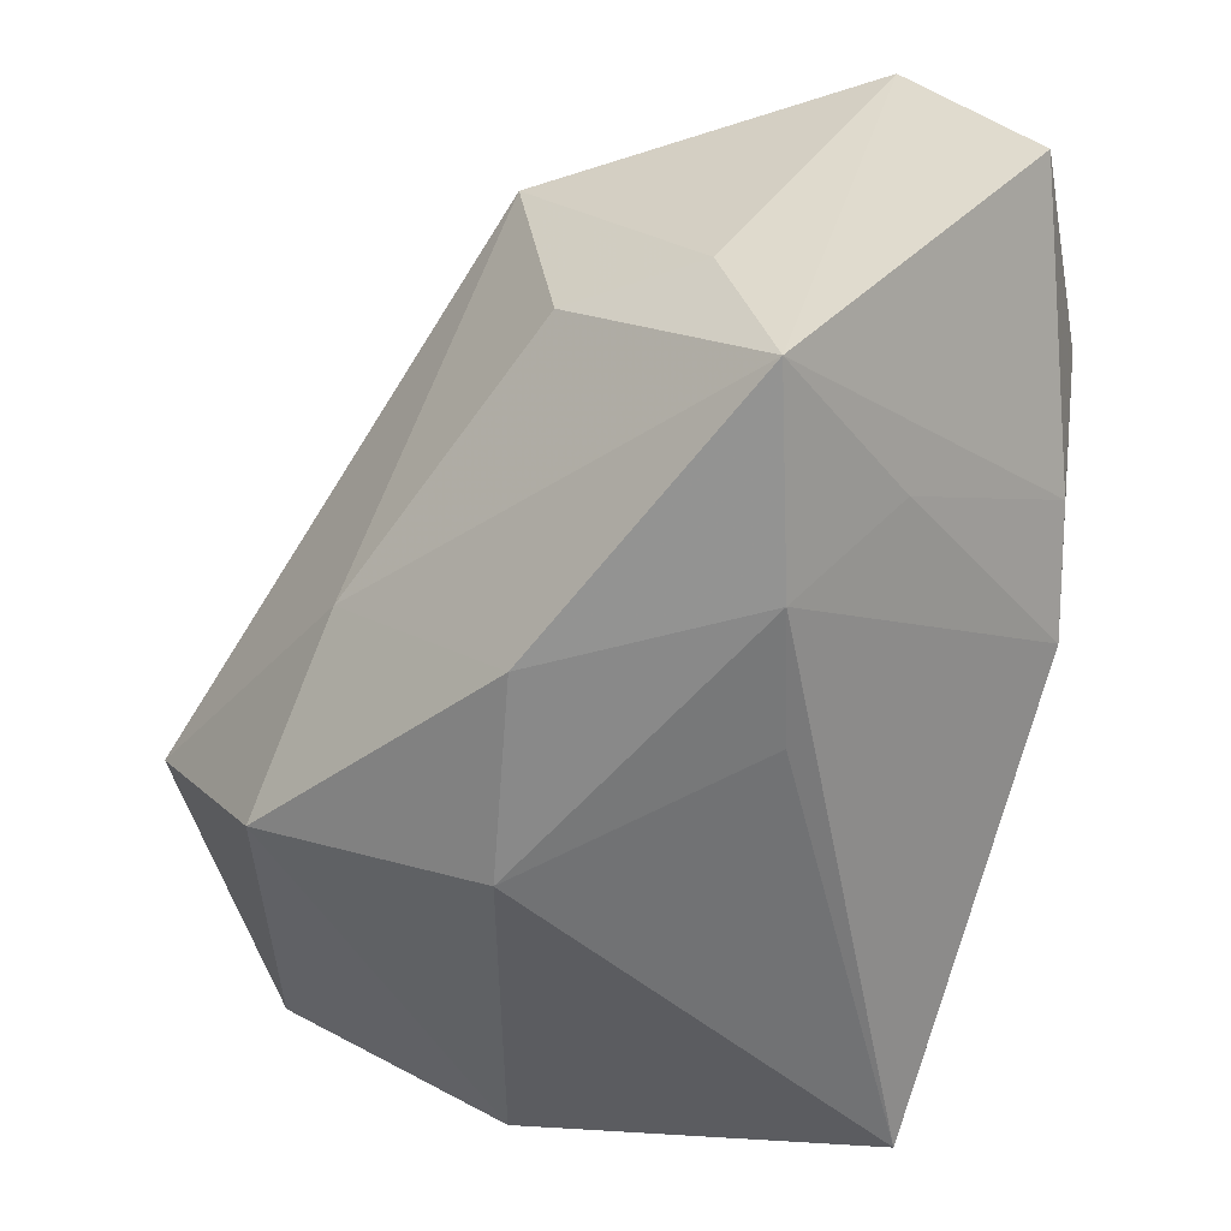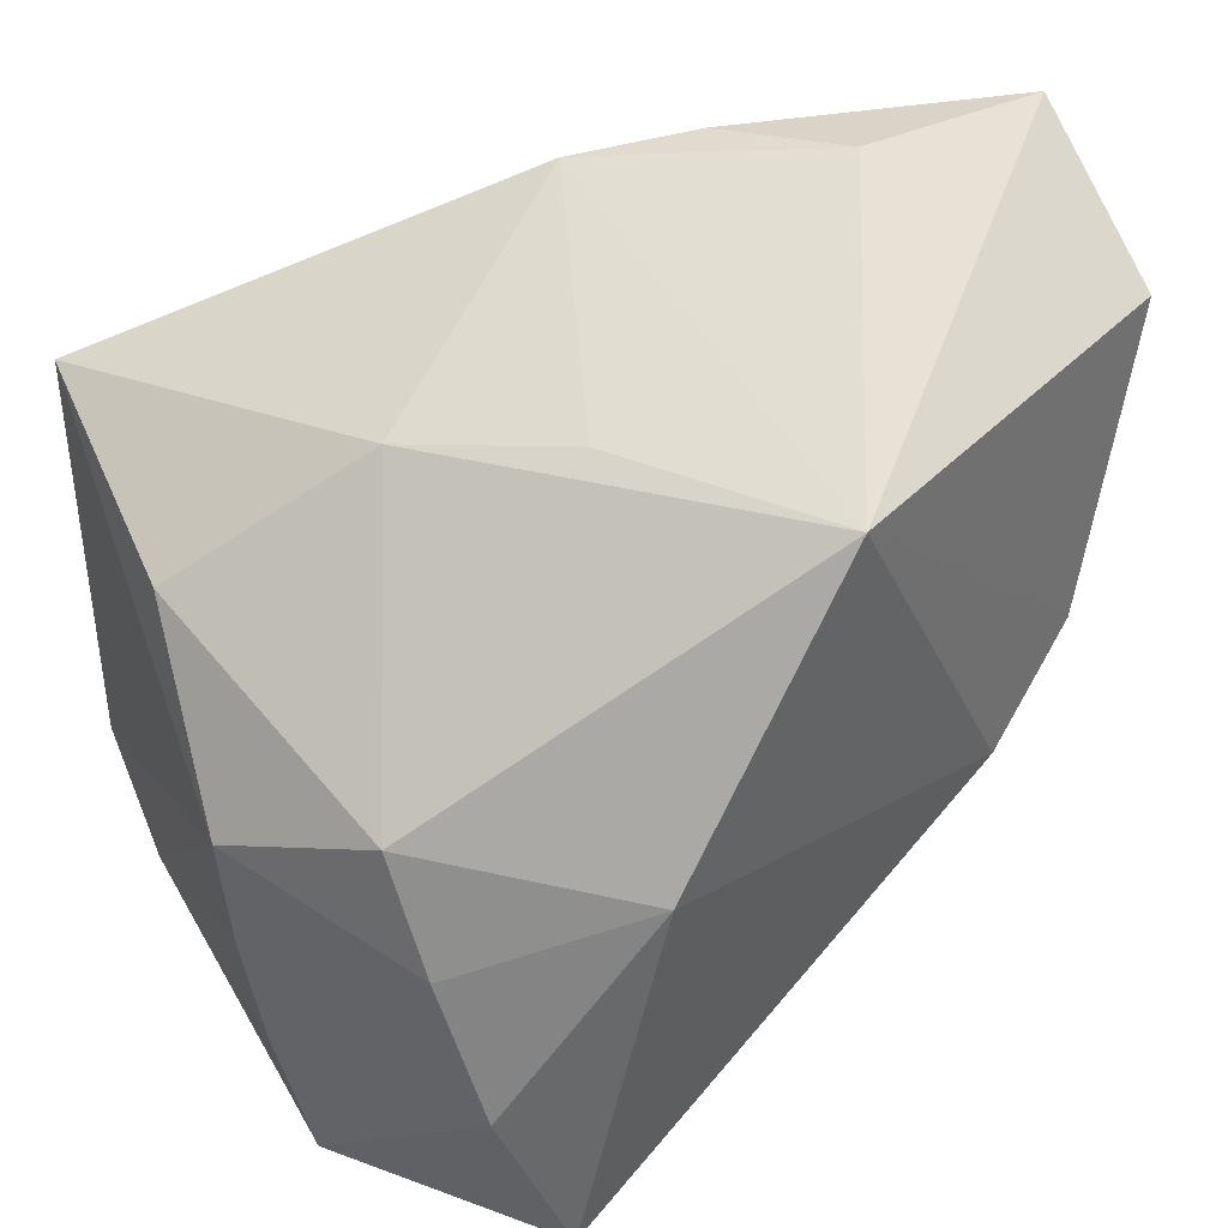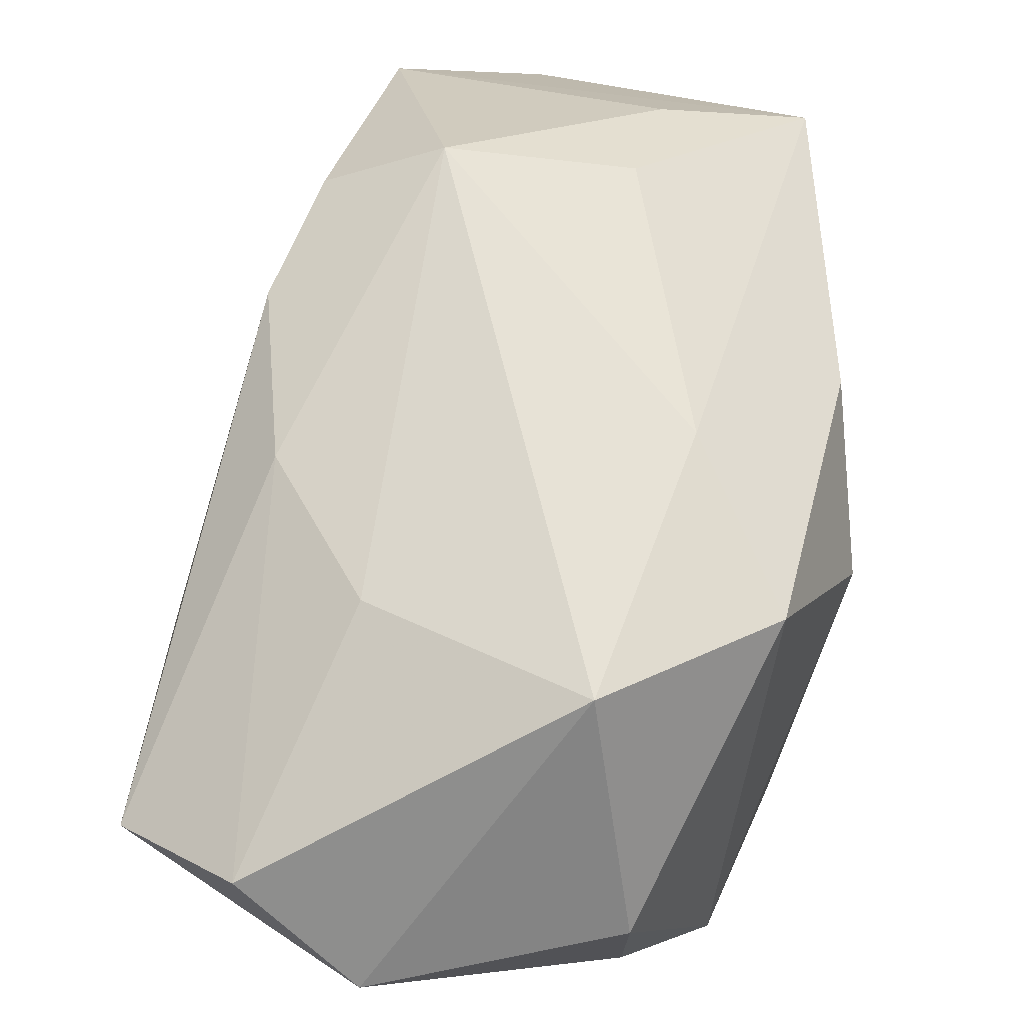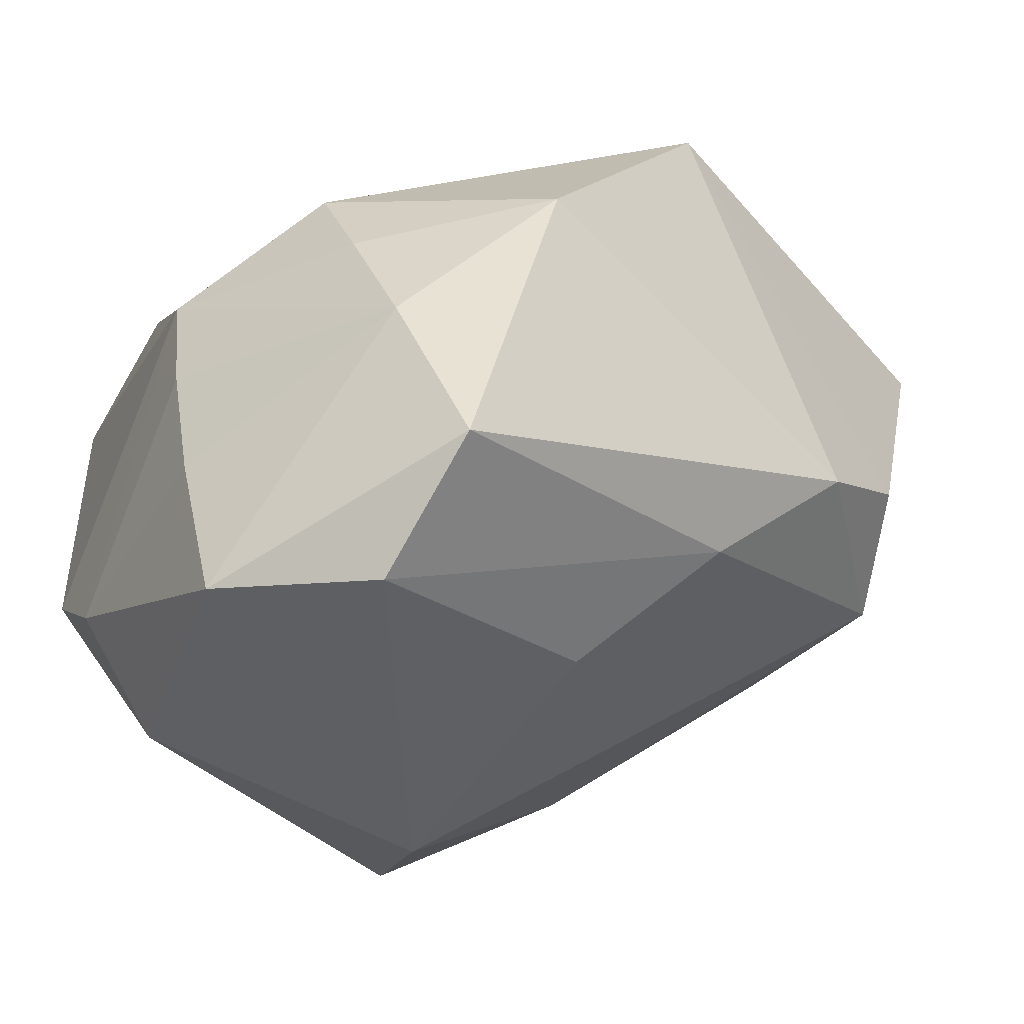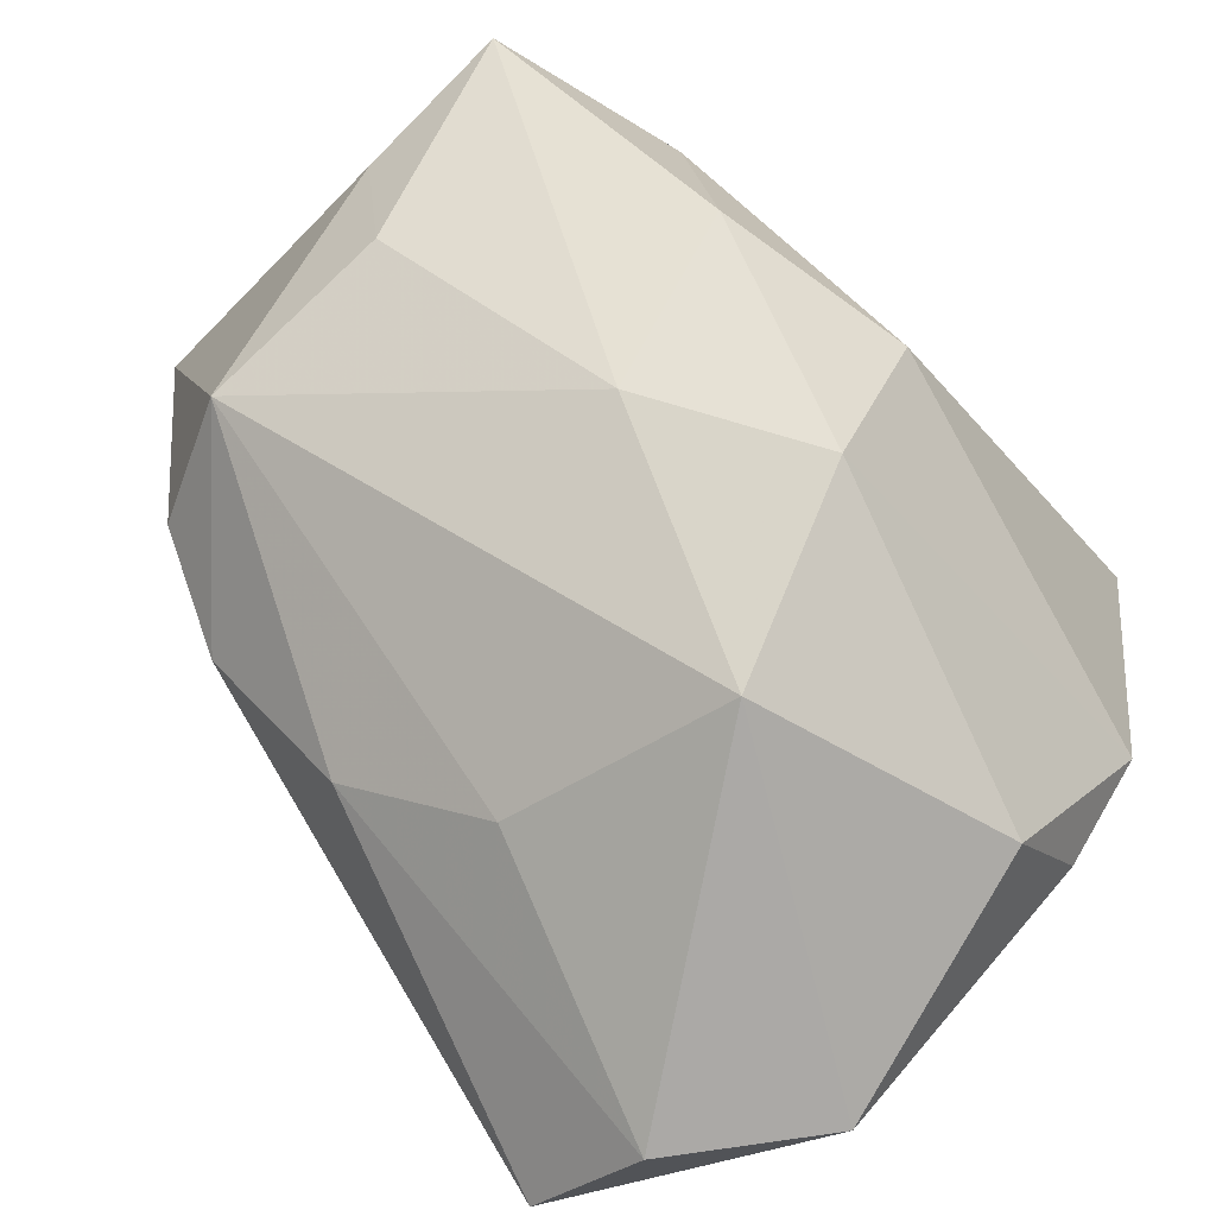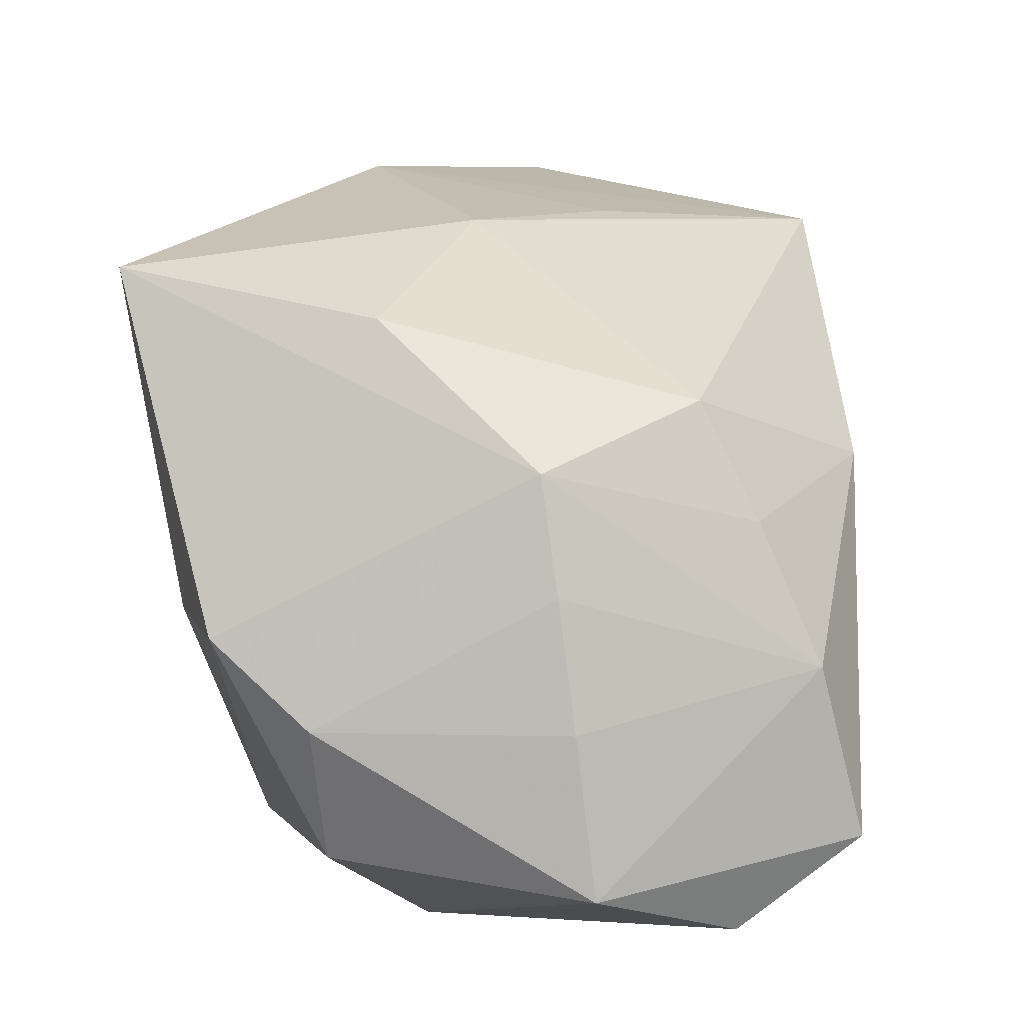
<metadata>
{"format":"obj","ext":"obj","renderer":"f3d","projection":"perspective","resolution":1024,"background":"white","views":[{"elev":-53.8,"azim":95.7,"up":"+Z"},{"elev":43.2,"azim":-32.5,"up":"+Y"},{"elev":-75.5,"azim":84.4,"up":"+Y"},{"elev":-43.7,"azim":-32.1,"up":"+Y"},{"elev":-78.9,"azim":134.9,"up":"+Y"},{"elev":-3.5,"azim":-85.1,"up":"+Y"}]}
</metadata>
<code>
v 0.01754 -0.006532 -0.0263
v 0.001339 -0.00944 -0.02908
v 0.01471 -0.01967 -0.01314
v -0.03121 -0.01267 -0.01995
v 0.01026 0.01135 -0.02765
v -0.0311 0.01203 -0.006971
v 0.004293 0.02561 0.02684
v -0.02045 -0.0282 0.03045
v -0.03177 -0.01985 -0.01203
v 0.03798 0.03276 0.001336
v 0.03798 0.01318 -0.02281
v 0.03798 0.02322 0.01503
v -0.0344 -0.0003632 0.005956
v 0.005397 0.03133 -0.01207
v 0.03783 0.009183 -0.009335
v 0.02138 0.03418 0.001519
v 0.02366 0.0209 -0.01858
v 0.03356 -0.00198 -0.006917
v -0.02732 0.005864 0.01784
v 0.03405 -0.0048 0.009602
v -0.005672 0.02483 0.009311
v -0.033 -0.02007 0.008503
v 0.02965 -0.0001641 0.0198
v 0.02041 -0.006384 0.02348
v -0.0125 0.002959 0.03045
v 0.01524 0.03238 -0.008297
v -0.003431 -0.03612 -0.006192
v -0.03413 -0.009725 0.007242
v -0.01578 0.0224 -0.0008872
v -0.0267 -0.003577 0.02242
v 0.0003297 -0.02783 0.01262
v 0.009036 -0.01817 0.02094
v -0.03066 -0.03275 0.009866
v -0.02817 0.01682 -0.028
v -0.02147 -0.03554 0.02048
v 0.001909 -0.02736 -0.02127
v -0.02509 -0.02983 -0.0116
v -0.02521 -0.01485 0.02726
v 0.02154 0.01215 -0.02699
f 7 14 21
f 7 10 16
f 16 14 7
f 34 14 39
f 7 19 25
f 20 31 27
f 32 31 20
f 29 19 7
f 7 21 29
f 29 6 19
f 34 6 29
f 29 14 34
f 29 21 14
f 26 16 10
f 14 16 26
f 10 11 26
f 17 39 14
f 11 39 17
f 14 26 17
f 17 26 11
f 5 2 34
f 34 39 5
f 5 39 2
f 8 25 38
f 38 33 8
f 35 33 27
f 8 33 35
f 27 31 35
f 35 32 8
f 35 31 32
f 27 33 37
f 37 33 9
f 37 36 27
f 9 33 22
f 22 28 9
f 33 38 22
f 22 38 28
f 12 11 10
f 12 10 7
f 19 6 13
f 28 38 13
f 9 28 13
f 13 6 34
f 1 36 2
f 1 39 11
f 2 39 1
f 30 25 19
f 30 38 25
f 19 13 30
f 30 13 38
f 34 2 4
f 2 36 4
f 36 37 4
f 4 37 9
f 4 13 34
f 9 13 4
f 11 12 15
f 15 12 20
f 15 18 11
f 20 18 15
f 20 12 23
f 23 12 7
f 11 18 3
f 3 1 11
f 36 1 3
f 27 36 3
f 3 20 27
f 3 18 20
f 32 20 24
f 20 23 24
f 8 32 24
f 24 25 8
f 7 25 24
f 24 23 7

</code>
